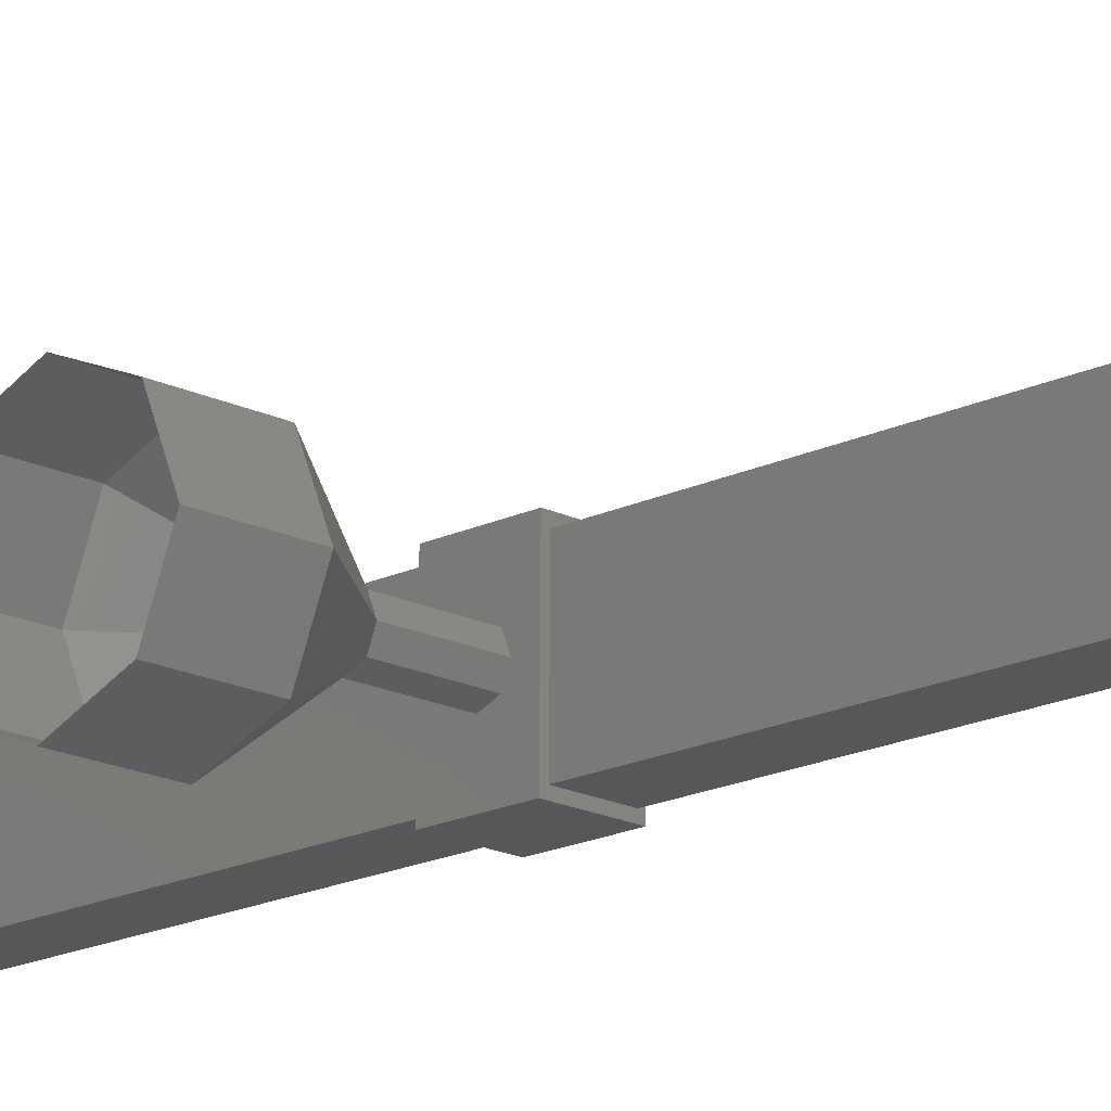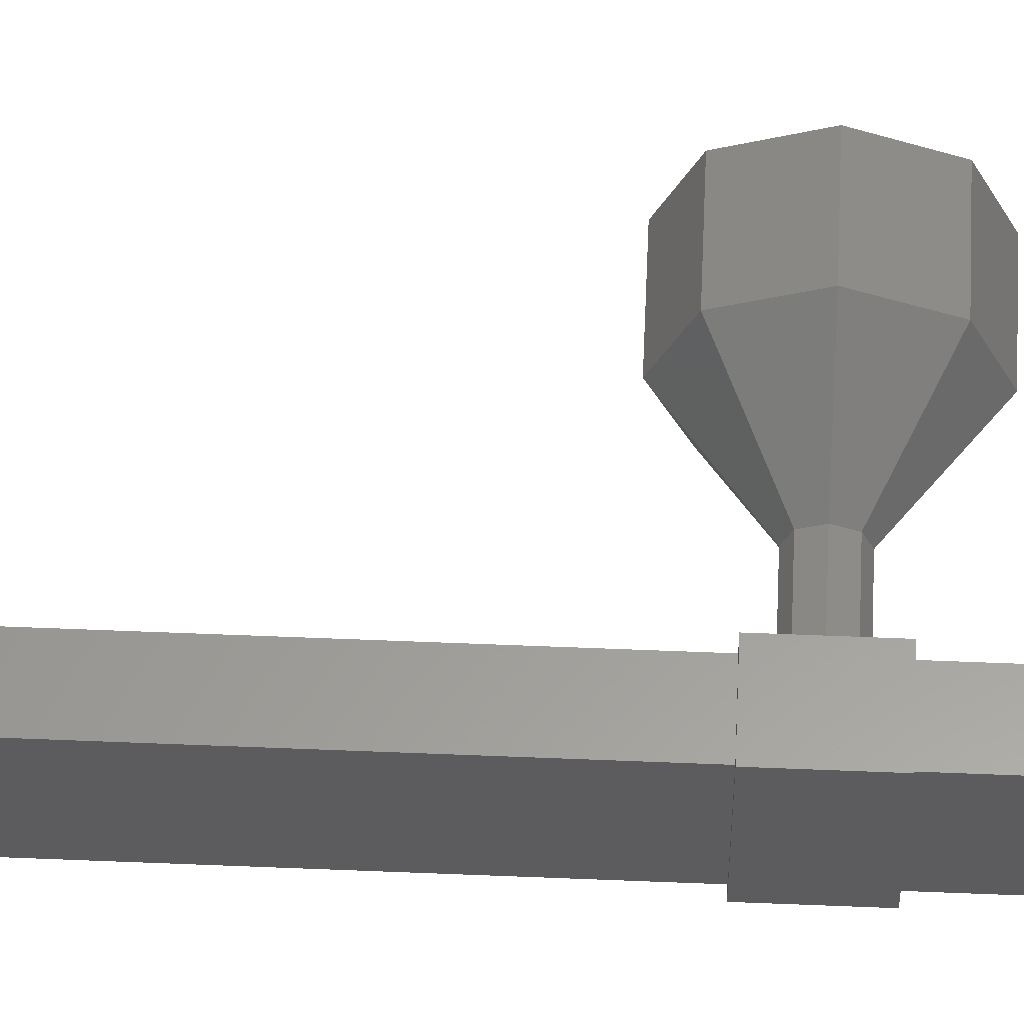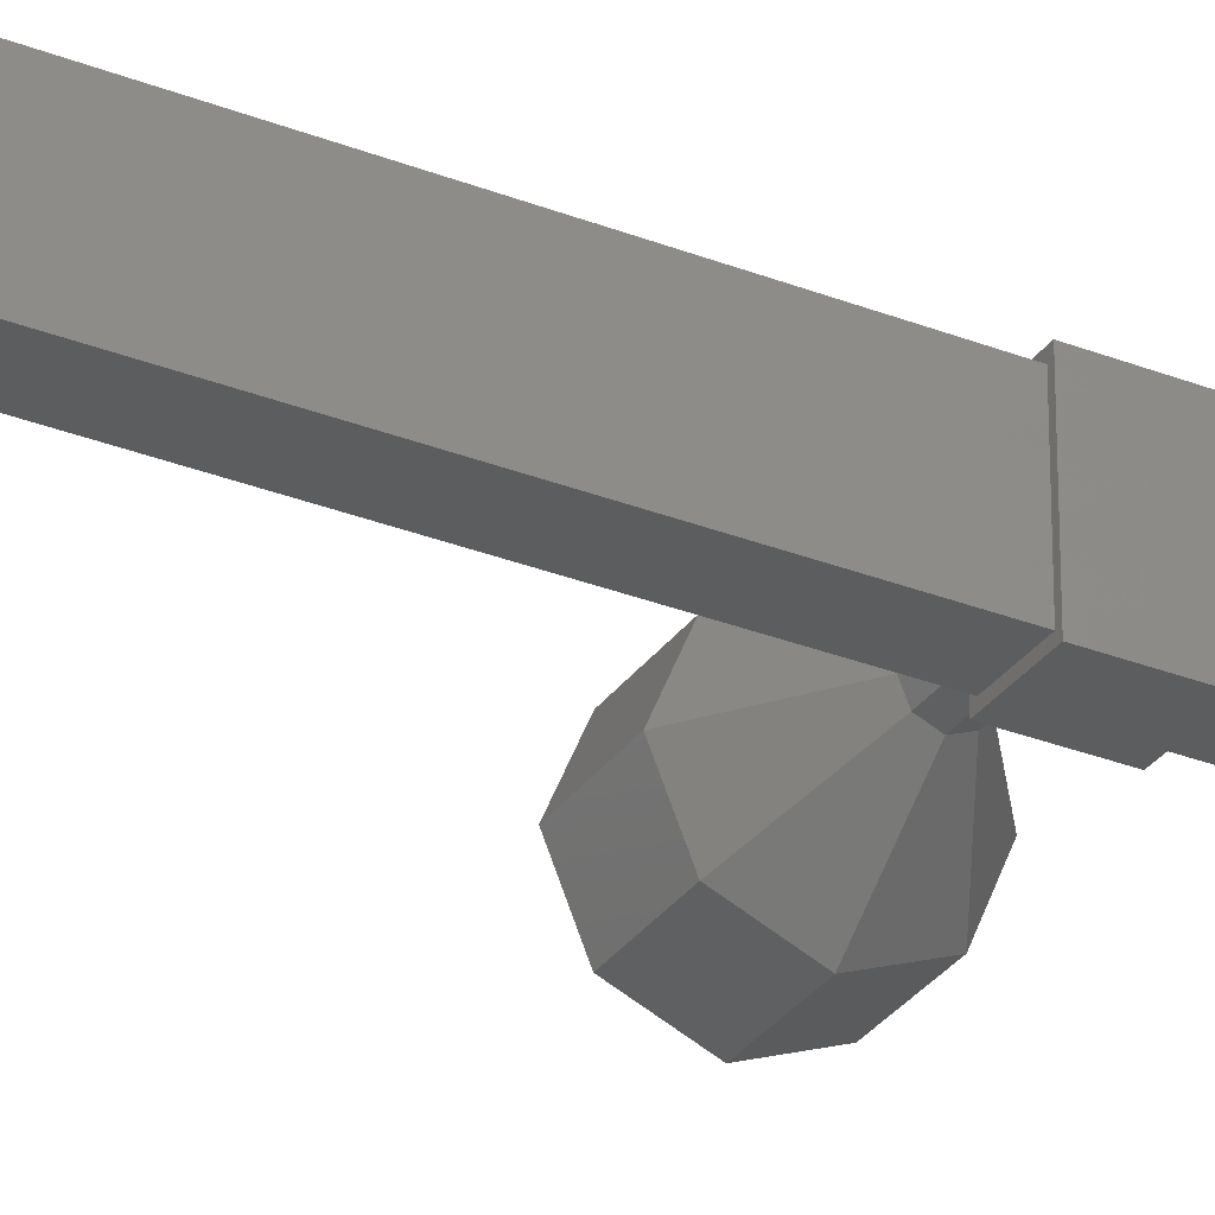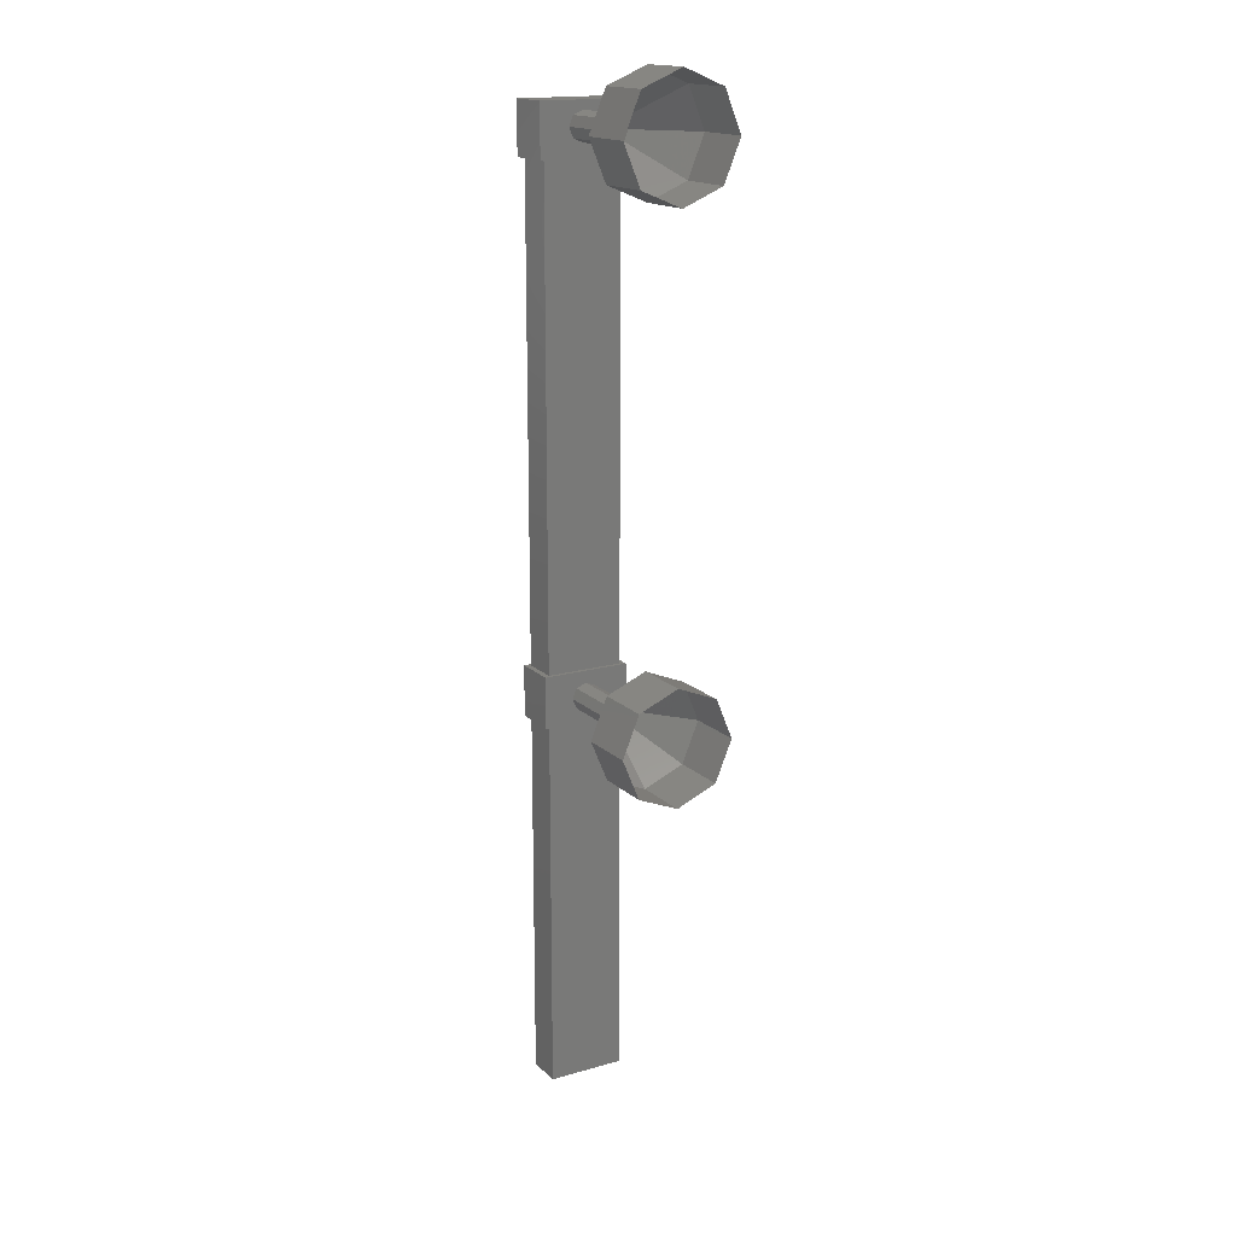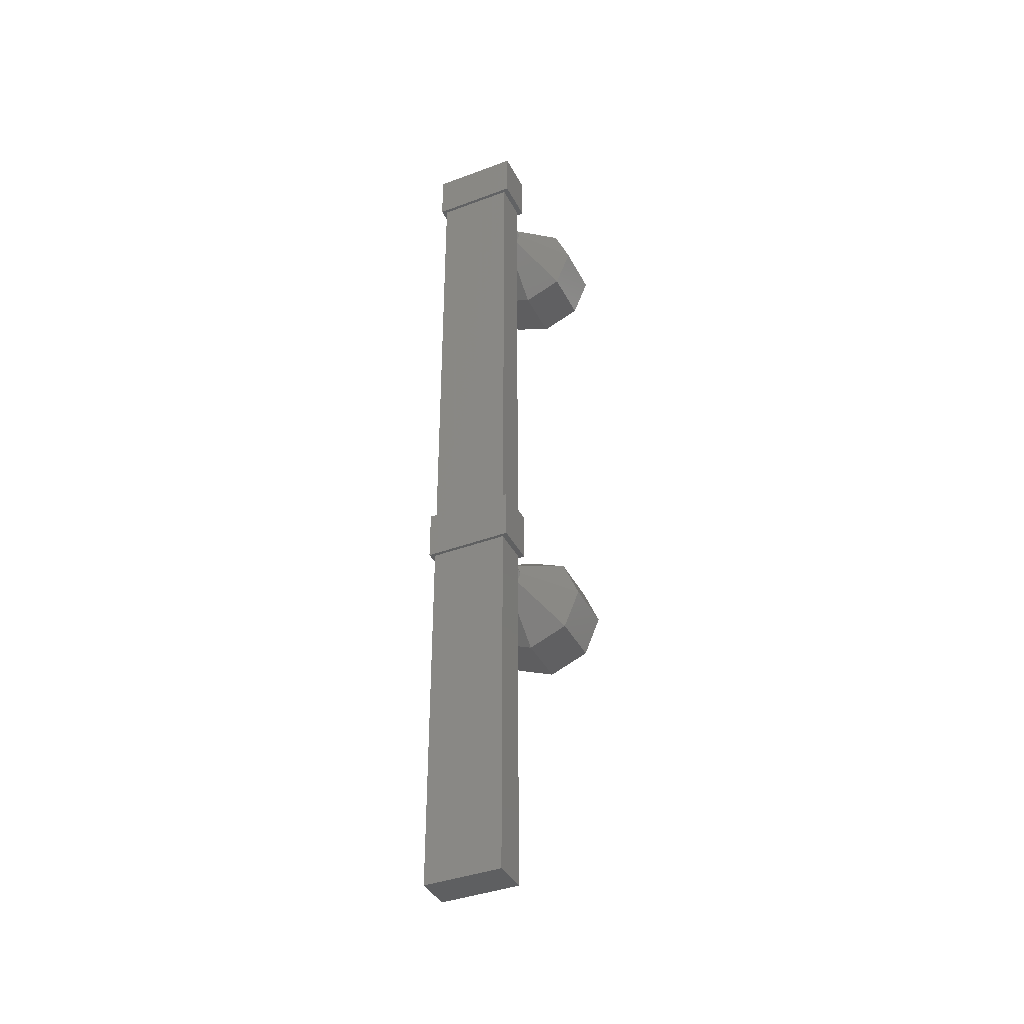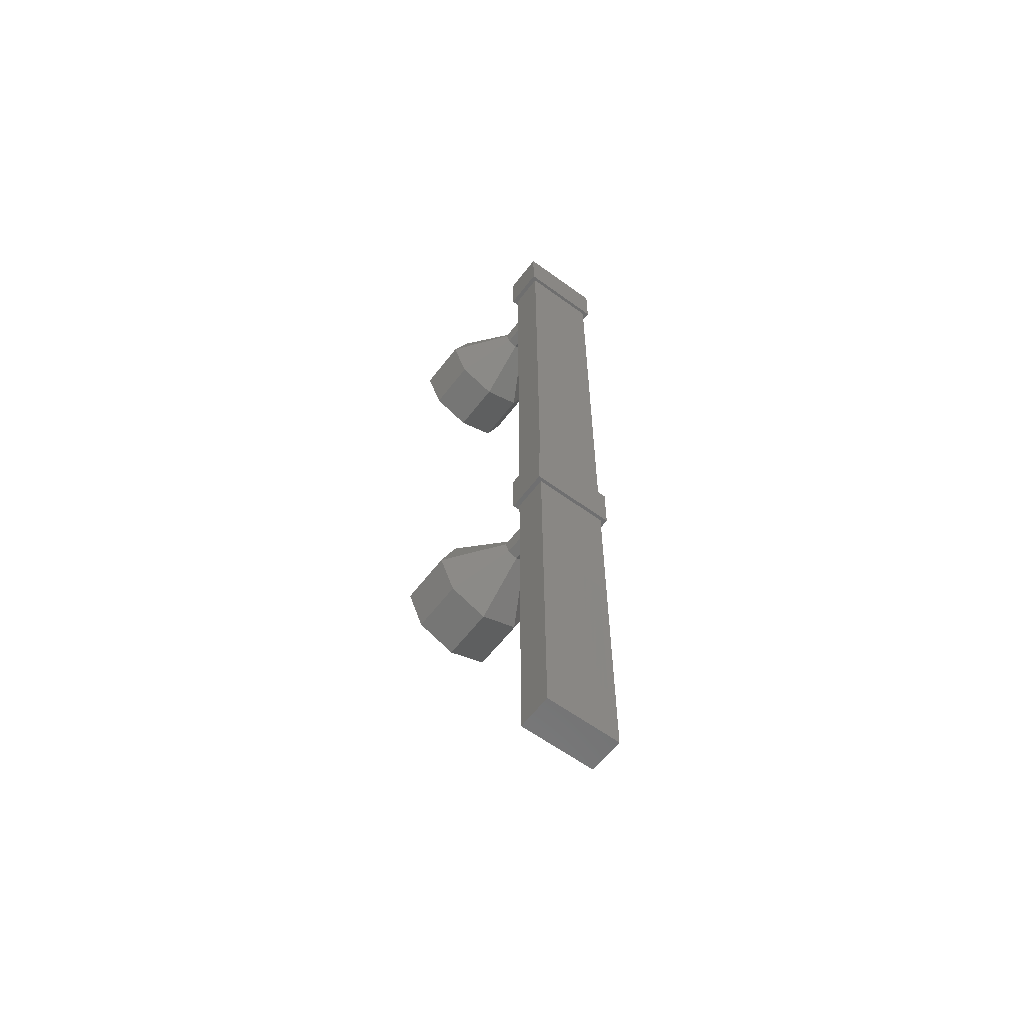
<metadata>
{"format":"stl","ext":"stl","renderer":"f3d","projection":"perspective","resolution":1024,"background":"white","views":[{"elev":-16.8,"azim":135.2,"up":"+Z"},{"elev":59.9,"azim":-87.6,"up":"+Z"},{"elev":-31.4,"azim":-119.0,"up":"+Z"},{"elev":16.8,"azim":59.6,"up":"+Y"},{"elev":-39.1,"azim":-65.4,"up":"+Y"},{"elev":-60.0,"azim":-127.4,"up":"+Y"}]}
</metadata>
<code>
# stl→obj: 103 verts, 136 faces
v -54.46 1414 -55.87
v -54.46 1417 -55.87
v -54.46 1414 -56.87
v -54.46 1417 -56.87
v -54.51 1428 -55.62
v -53.74 1428 -55.61
v -54.51 1429 -55.62
v -53.74 1429 -55.61
v -54.5 1429 -57.16
v -53.73 1429 -57.15
v -53.73 1428 -57.15
v -54.5 1428 -57.16
v -53.74 1419 -55.61
v -54.51 1419 -55.62
v -54.5 1419 -57.16
v -54.5 1420 -57.16
v -53.73 1419 -57.15
v -53.73 1420 -57.15
v -53.74 1420 -55.61
v -54.51 1420 -55.62
v -54.45 1413 -55.71
v -54.44 1413 -57.07
v -53.8 1413 -57.07
v -53.81 1429 -55.71
v -53.81 1413 -55.71
v -53.8 1429 -57.07
v -54.45 1429 -55.71
v -54.44 1429 -57.07
v -53.8 1420 -57.07
v -54.44 1420 -57.07
v -54.45 1420 -55.71
v -53.81 1420 -55.71
v -50.78 1430 -57.06
v -51.79 1430 -56.36
v -50.79 1430 -56.36
v -51.79 1430 -55.65
v -50.79 1430 -55.65
v -51.79 1429 -55.36
v -50.79 1429 -55.36
v -51.79 1428 -55.65
v -50.79 1428 -55.65
v -51.79 1428 -56.36
v -50.79 1428 -56.36
v -51.78 1428 -57.07
v -50.78 1428 -57.06
v -51.78 1429 -57.36
v -50.78 1429 -57.36
v -51.78 1430 -57.07
v -52.79 1429 -56.37
v -52.79 1429 -56.19
v -52.79 1429 -56.12
v -52.79 1429 -56.54
v -52.79 1429 -56.62
v -53.78 1419 -56.37
v -52.78 1419 -56.37
v -53.78 1419 -56.19
v -52.78 1419 -56.19
v -53.78 1420 -56.12
v -52.78 1420 -56.12
v -53.78 1420 -56.19
v -52.78 1420 -56.19
v -53.78 1420 -56.37
v -52.78 1420 -56.37
v -53.78 1420 -56.55
v -52.78 1420 -56.54
v -53.78 1420 -56.62
v -52.78 1420 -56.62
v -53.78 1419 -56.55
v -52.78 1419 -56.54
v -51.79 1419 -56.36
v -50.79 1419 -56.36
v -51.79 1419 -55.65
v -50.79 1419 -55.65
v -51.79 1420 -55.36
v -50.79 1420 -55.36
v -51.79 1420 -55.65
v -50.79 1420 -55.65
v -51.79 1421 -56.36
v -50.79 1421 -56.36
v -51.78 1420 -57.07
v -50.78 1420 -57.06
v -51.78 1420 -57.36
v -50.78 1420 -57.36
v -51.78 1419 -57.07
v -50.78 1419 -57.06
v -52.79 1419 -56.37
v -52.79 1419 -56.19
v -52.79 1420 -56.12
v -52.79 1420 -56.19
v -52.79 1420 -56.37
v -52.79 1420 -56.54
v -52.79 1420 -56.62
v -52.79 1419 -56.54
v -53.78 1429 -56.19
v -52.78 1429 -56.37
v -53.78 1429 -56.37
v -52.78 1429 -56.54
v -53.78 1429 -56.55
v -52.78 1429 -56.62
v -53.78 1429 -56.62
v -52.78 1429 -56.19
v -52.78 1429 -56.12
v -53.78 1429 -56.12
f 1 2 3
f 3 2 4
f 5 6 7
f 7 6 8
f 8 9 7
f 10 9 8
f 11 9 10
f 10 6 11
f 11 6 12
f 12 6 5
f 5 9 12
f 7 9 5
f 13 14 15
f 15 14 16
f 16 17 15
f 18 17 16
f 13 17 18
f 18 19 13
f 13 19 14
f 14 19 20
f 20 16 14
f 19 16 20
f 18 16 19
f 13 15 17
f 8 6 10
f 12 9 11
f 21 22 23
f 24 25 23
f 26 24 23
f 25 21 23
f 24 27 25
f 25 27 21
f 28 22 27
f 27 22 21
f 26 29 28
f 28 29 30
f 31 32 27
f 27 32 24
f 22 28 23
f 23 28 26
f 33 34 35
f 35 34 36
f 36 37 35
f 38 37 36
f 39 37 38
f 38 40 39
f 39 40 41
f 41 40 42
f 42 43 41
f 44 43 42
f 45 43 44
f 44 46 45
f 45 46 47
f 47 46 48
f 48 33 47
f 34 33 48
f 48 49 34
f 34 49 50
f 50 36 34
f 51 36 50
f 38 36 51
f 51 50 38
f 38 50 40
f 40 50 49
f 49 42 40
f 52 42 49
f 44 42 52
f 52 53 44
f 44 53 46
f 46 53 52
f 52 48 46
f 49 48 52
f 54 55 56
f 56 55 57
f 57 58 56
f 59 58 57
f 60 58 59
f 59 61 60
f 60 61 62
f 62 61 63
f 63 64 62
f 65 64 63
f 66 64 65
f 65 67 66
f 66 67 68
f 68 67 69
f 69 54 68
f 55 54 69
f 70 71 72
f 72 71 73
f 73 74 72
f 75 74 73
f 76 74 75
f 75 77 76
f 76 77 78
f 78 77 79
f 79 80 78
f 81 80 79
f 82 80 81
f 81 83 82
f 82 83 84
f 84 83 85
f 85 70 84
f 71 70 85
f 86 70 87
f 87 70 72
f 72 88 87
f 74 88 72
f 89 88 74
f 74 76 89
f 89 76 90
f 90 76 78
f 78 91 90
f 80 91 78
f 92 91 80
f 80 82 92
f 92 82 93
f 93 82 84
f 84 86 93
f 70 86 84
f 94 95 96
f 96 95 97
f 97 98 96
f 99 98 97
f 100 98 99
f 99 97 100
f 100 97 98
f 98 97 95
f 95 96 98
f 101 96 95
f 94 96 101
f 101 102 94
f 94 102 103
f 103 102 101
f 101 94 103
f 95 94 101

</code>
